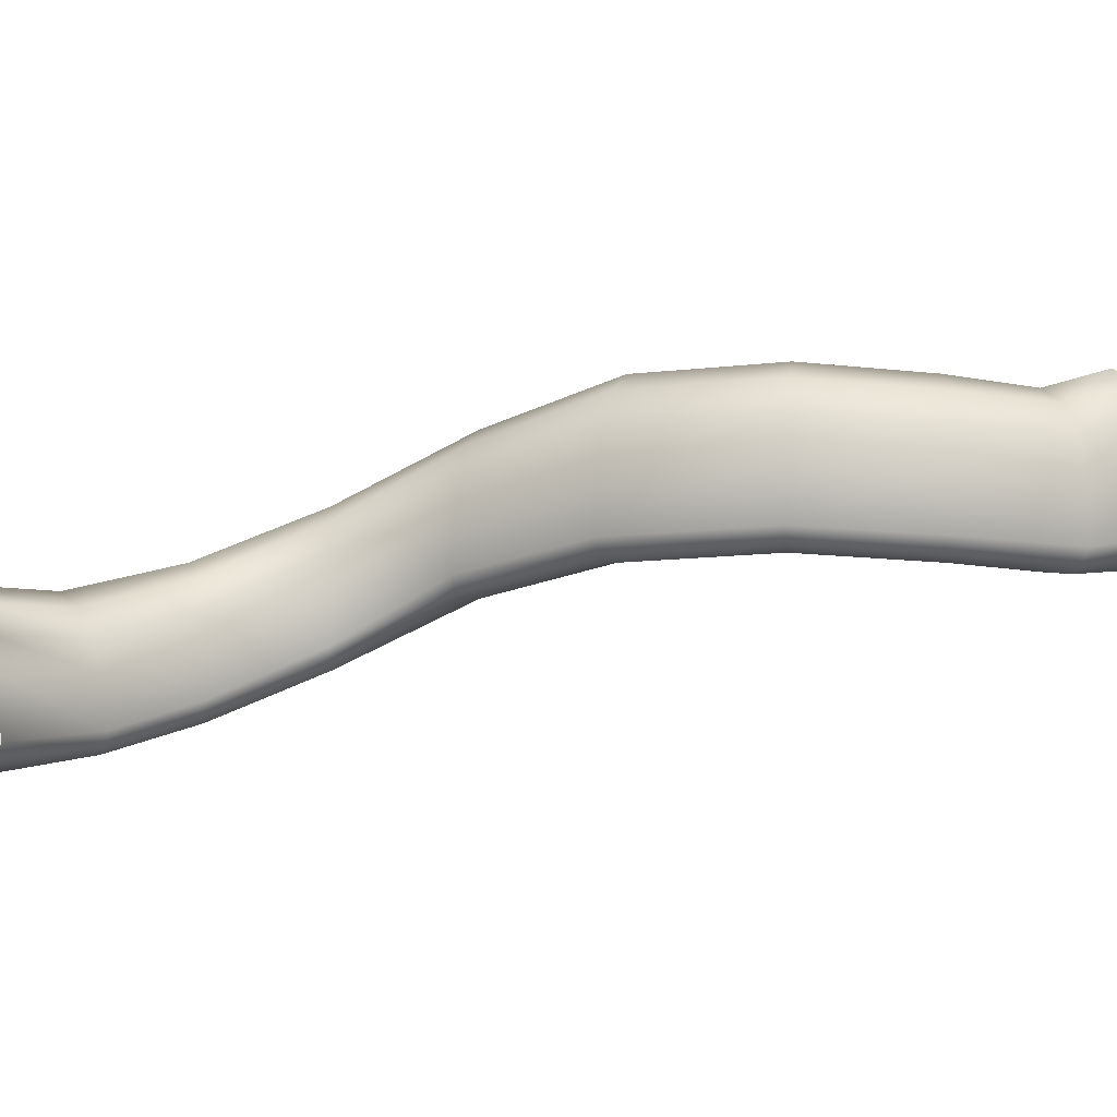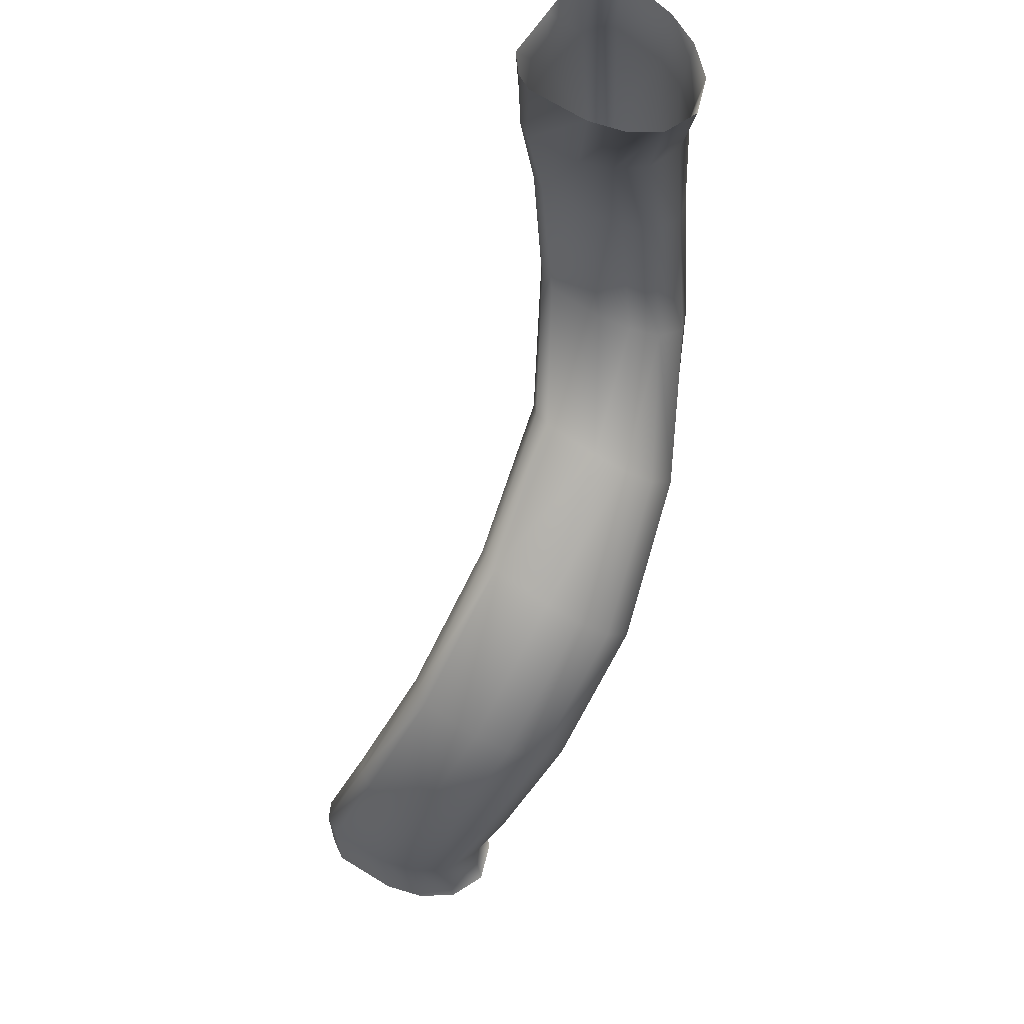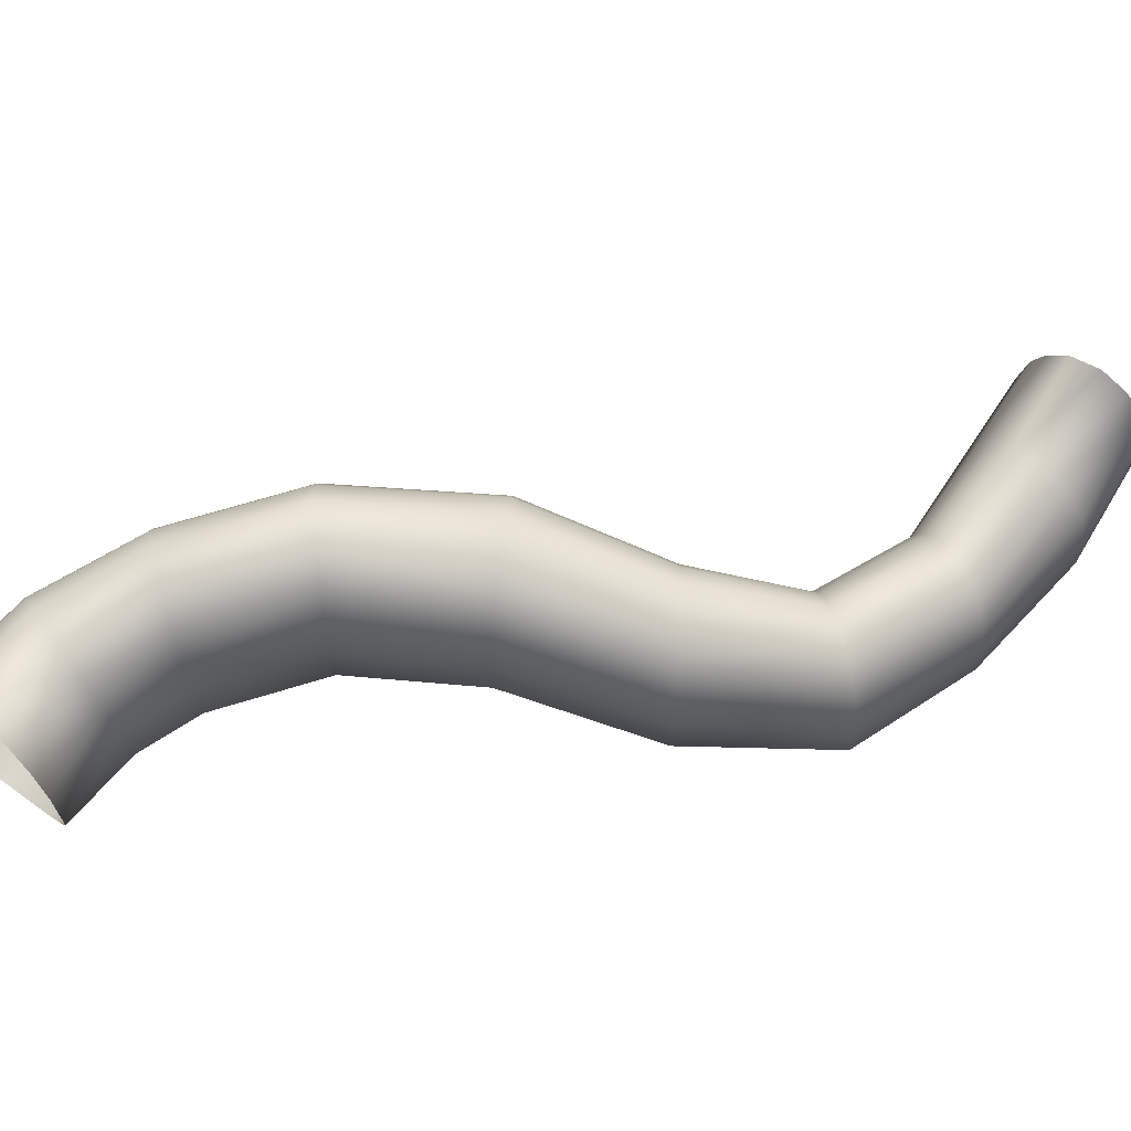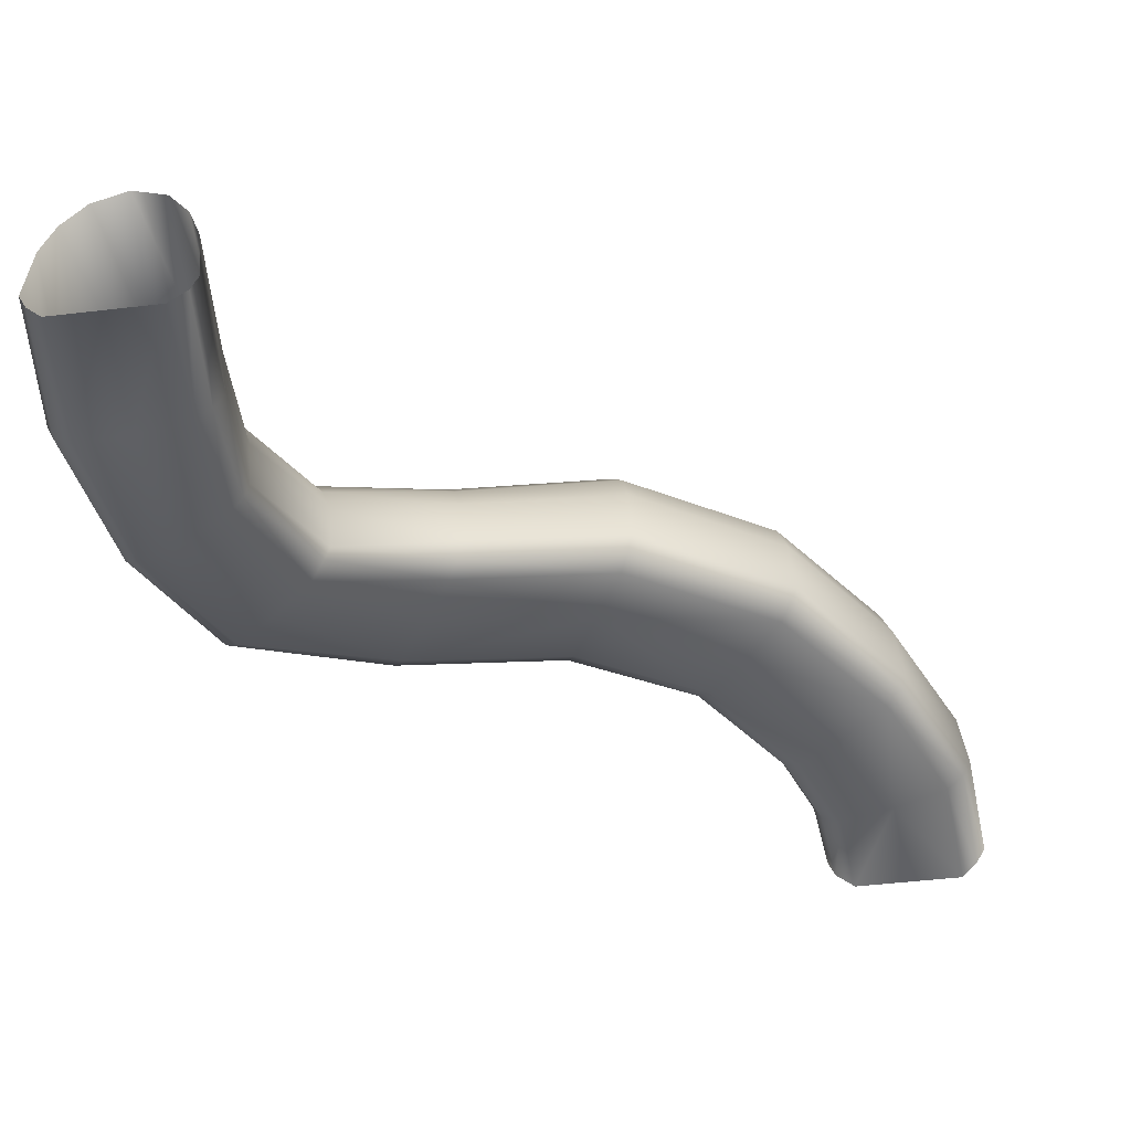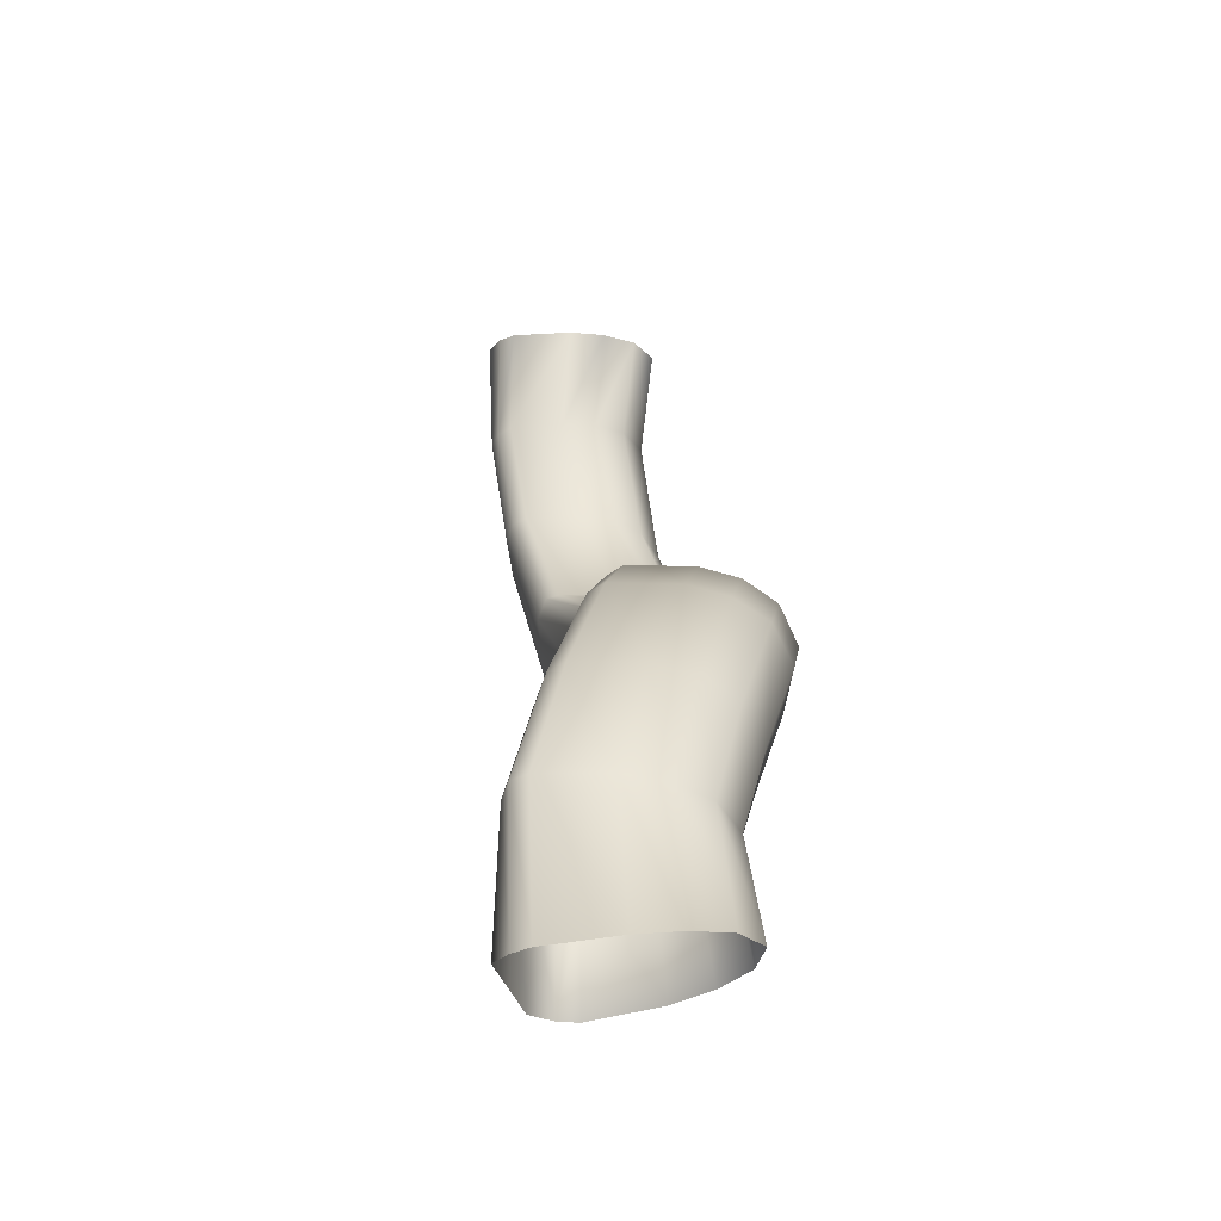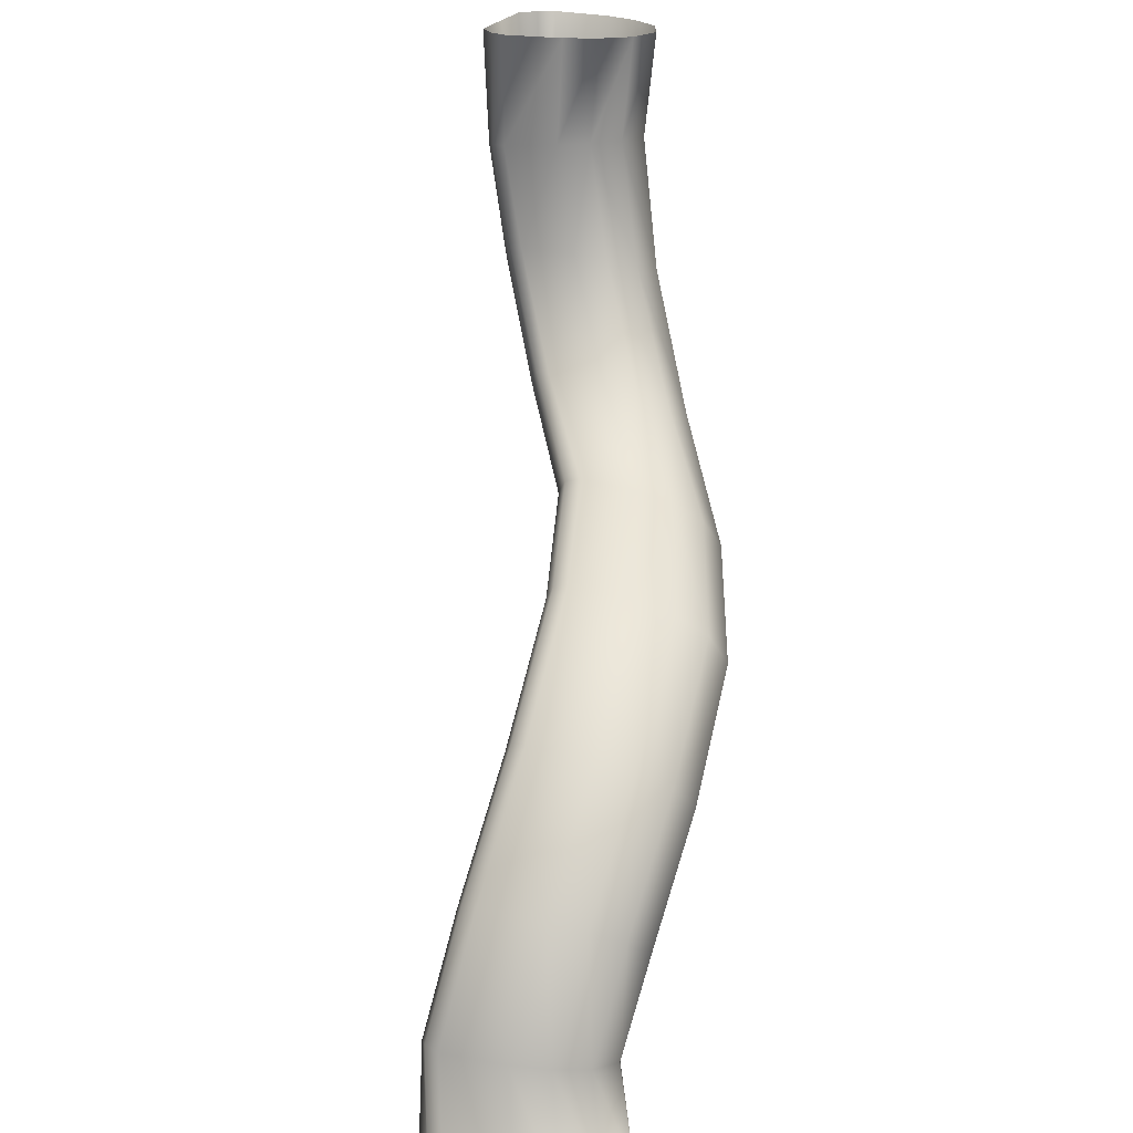
<metadata>
{"format":"obj","ext":"obj","renderer":"f3d","projection":"perspective","resolution":1024,"background":"white","views":[{"elev":5.1,"azim":48.1,"up":"+Y"},{"elev":75.9,"azim":126.3,"up":"+Z"},{"elev":73.0,"azim":-145.2,"up":"+Y"},{"elev":-49.0,"azim":6.4,"up":"+Y"},{"elev":-26.8,"azim":101.6,"up":"+Z"},{"elev":23.5,"azim":110.3,"up":"+Z"}]}
</metadata>
<code>
g CM_Tunnel_09
v -1603 25.93 5337
v -1366 51.19 5191
v -1376 85.15 5178
v -1612 58.71 5321
v -1368 207.9 5187
v -1605 182.3 5332
v -1350 277.7 5208
v -1592 252.6 5357
v -1317 335.5 5246
v -1568 310.8 5401
v -1268 362.8 5304
v -1531 338.2 5469
v -1218 335.5 5362
v -1495 310.7 5536
v -1188 276.7 5399
v -1472 251.5 5579
v -1170 204.4 5420
v -1459 178.2 5604
v -1453 49.08 5617
v -1161 76.92 5432
v -1478 -3.84 5570
v -1463 16.63 5604
v -1174 43.69 5421
v -1196 23.77 5391
v -1533 -8.189 5469
v -1269 19.04 5305
v -1342 27.6 5218
v -1342 27.6 5218
v -1587 0.7459 5368
v -1533 -8.189 5469
v -2251 -315.7 5955
v -2146 -228.1 5675
v -2173 -205.9 5655
v -2278 -293.9 5942
v -2183 -175.1 5646
v -2175 -62.75 5656
v -2283 -156.6 5948
v -2291 -264.4 5938
v -2156 0.9423 5673
v -2262 -95.57 5961
v -2123 53.56 5703
v -2226 -45.38 5983
v -2071 77.97 5747
v -2170 -22.49 6013
v -2113 -47.53 6040
v -2019 52.48 5790
v -2078 -99.59 6055
v -1987 -1.328 5816
v -1968 -65.47 5830
v -2057 -161.4 6062
v -1957 -177.4 5836
v -2045 -269.1 6062
v -2055 -296.9 6057
v -1967 -207.6 5834
v -1993 -229.7 5804
v -2084 -318.9 6040
v -2084 -318.9 6040
v -1993 -229.7 5804
v -2070 -235.5 5740
v -2070 -235.5 5740
v -2168 -324 5997
v -2084 -318.9 6040
v -2288 -355.2 6242
v -2323 -333.6 6239
v -2304 -332.9 6491
v -2275 -362.6 6492
v -2336 -304.9 6241
v -2326 -197.1 6251
v -2310 -181.8 6491
v -2320 -299.7 6491
v -2303 -135.8 6259
v -2286 -114.8 6492
v -2259 -84.78 6269
v -2244 -59.28 6493
v -2192 -60.56 6279
v -2179 -33.12 6494
v -2124 -84.16 6284
v -2114 -59.28 6495
v -2080 -135.2 6285
v -2073 -115.4 6495
v -2055 -196.4 6282
v -2050 -182.4 6496
v -2041 -303.5 6274
v -2038 -299.7 6496
v -2050 -331.9 6496
v -2059 -334.2 6271
v -2087 -354.2 6265
v -2083 -362.6 6495
v -2083 -362.6 6495
v -2087 -354.2 6265
v -2187 -361.3 6253
v -2179 -362.6 6494
v -1921 -35.17 5434
v -1913 -66.47 5445
v -1893 -89.89 5477
v -1836 -96.54 5570
v -1533 -8.189 5469
v -1533 -8.189 5469
v -1587 0.7459 5368
v -1893 -89.89 5477
v -1914 81.63 5444
v -1900 148 5467
v -1875 203.1 5507
v -1836 229 5570
v -1797 203.1 5632
v -1772 147.5 5671
v -1758 81.04 5694
v -1751 -35.2 5706
v -1758 -69.33 5693
v -1463 16.63 5604
v -1478 -3.84 5570
v -1778 -89.89 5663
v -2323 -333.6 6239
v -2278 -293.9 5942
v -2187 -361.3 6253
v -2168 -324 5997
v -2251 -315.7 5955
v -2288 -355.2 6242
v -2059 -334.2 6271
v -2055 -296.9 6057
v -2084 -318.9 6040
v -2087 -354.2 6265
v -1893 -89.89 5477
v -1913 -66.47 5445
v -2173 -205.9 5655
v -2146 -228.1 5675
v -1993 -229.7 5804
v -1778 -89.89 5663
v -1836 -96.54 5570
v -2070 -235.5 5740
v -1921 -35.17 5434
v -1914 81.63 5444
v -2175 -62.75 5656
v -2183 -175.1 5646
v -1900 148 5467
v -2156 0.9423 5673
v -1875 203.1 5507
v -2123 53.56 5703
v -1836 229 5570
v -2071 77.97 5747
v -1797 203.1 5632
v -2019 52.48 5790
v -1772 147.5 5671
v -1987 -1.328 5816
v -1758 81.04 5694
v -1968 -65.47 5830
v -1751 -35.2 5706
v -1957 -177.4 5836
v -1758 -69.33 5693
v -1967 -207.6 5834
v -1587 0.7459 5368
v -1342 27.6 5218
v -1366 51.19 5191
v -1603 25.93 5337
v -1913 -66.47 5445
v -1893 -89.89 5477
v -1587 0.7459 5368
v -1603 25.93 5337
v -2173 -205.9 5655
v -2288 -355.2 6242
v -2251 -315.7 5955
v -2278 -293.9 5942
v -2323 -333.6 6239
v -2173 -205.9 5655
v -1913 -66.47 5445
v -2304 -332.9 6491
v -1174 43.69 5421
v -1463 16.63 5604
v -1758 -69.33 5693
v -1967 -207.6 5834
v -2055 -296.9 6057
v -2059 -334.2 6271
v -1778 -89.89 5663
v -1993 -229.7 5804
v -1967 -207.6 5834
v -1758 -69.33 5693
v -2050 -331.9 6496
v -1533 -8.189 5469
v -1478 -3.84 5570
v -1196 23.77 5391
v -1196 23.77 5391
v -1778 -89.89 5663
v -1478 -3.84 5570
v -2146 -228.1 5675
v -2251 -315.7 5955
v -2087 -354.2 6265
v -2084 -318.9 6040
v -1893 -89.89 5477
v -2146 -228.1 5675
v -2070 -235.5 5740
v -2070 -235.5 5740
v -1836 -96.54 5570
v -1893 -89.89 5477
v -2288 -355.2 6242
v -2275 -362.6 6492
v -1094 -0.6214 5096
v -1180 7.55 5025
v -1342 27.6 5218
v -1269 19.04 5305
v -1094 -0.6214 5096
v -1004 -26.63 4919
v -1110 -18.59 4883
v -1110 -18.59 4883
v -1180 7.55 5025
v -1094 -0.6214 5096
v -1342 27.6 5218
v -1180 7.55 5025
v -1209 29.54 5004
v -1366 51.19 5191
v -1180 7.55 5025
v -1110 -18.59 4883
v -1145 2.872 4875
v -1209 29.54 5004
v -1366 51.19 5191
v -1209 29.54 5004
v -1220 64.7 4991
v -1376 85.15 5178
v -1145 2.872 4875
v -1160 38.42 4866
v -1211 186.6 4998
v -1368 207.9 5187
v -1148 160.1 4870
v -1189 255.9 5016
v -1350 277.7 5208
v -1122 229.2 4879
v -1151 313.3 5047
v -1317 335.5 5246
v -1075 286.5 4894
v -1093 340.4 5096
v -1268 362.8 5304
v -1003 313.5 4918
v -1035 313.3 5144
v -1218 335.5 5362
v -932.1 286.4 4943
v -998.3 255 5175
v -1188 276.7 5399
v -887.5 228.3 4958
v -977.6 183.6 5192
v -1170 204.4 5420
v -861.9 157.3 4967
v -966.6 57.88 5202
v -1161 76.92 5432
v -848.3 32.07 4972
v -981.6 23.86 5194
v -1174 43.69 5421
v -865.4 -2.208 4970
v -981.6 23.86 5194
v -1007 4.491 5168
v -1196 23.77 5391
v -1174 43.69 5421
v -865.4 -2.208 4970
v -897.9 -21.39 4955
v -1007 4.491 5168
v -981.6 23.86 5194
v -1007 4.491 5168
v -1094 -0.6214 5096
v -1269 19.04 5305
v -1269 19.04 5305
v -1196 23.77 5391
v -1007 4.491 5168
v -1007 4.491 5168
v -897.9 -21.39 4955
v -1004 -26.63 4919
v -1094 -0.6214 5096
v -1125 9.99 4695
v -1139 46.35 4695
v -1125 178.9 4708
v -1099 254.7 4718
v -1053 318 4729
v -979.8 347.6 4735
v -906.7 318 4732
v -858.7 255.3 4722
v -831.9 179.6 4713
v -820.3 46.35 4701
v -840.7 8.919 4700
v -840.7 8.919 4700
v -873 -24.33 4700
v -897.9 -21.39 4955
v -865.4 -2.208 4970
v -873 -24.33 4700
v -981 -24.33 4698
v -1004 -26.63 4919
v -897.9 -21.39 4955
v -873 -24.33 4700
v -1089 -24.33 4696
v -1110 -18.59 4883
v -1110 -18.59 4883
v -1089 -24.33 4696
v -1125 9.99 4695
v -1125 9.99 4695
v -1145 2.872 4875
v -1110 -18.59 4883
f 28 29 30
f 81 82 80
f 82 81 83
f 52 83 81
f 83 52 171
f 170 171 52
f 171 172 83
f 84 83 172
f 83 84 82
f 172 177 84
f 52 51 170
f 51 52 50
f 81 50 52
f 50 81 79
f 80 79 81
f 79 80 78
f 50 49 51
f 49 50 47
f 79 47 50
f 47 79 45
f 77 45 79
f 45 77 44
f 75 44 77
f 44 75 42
f 73 42 75
f 42 73 40
f 71 40 73
f 40 71 37
f 68 37 71
f 37 68 38
f 67 38 68
f 38 67 113
f 70 113 67
f 113 70 166
f 69 70 67
f 67 68 69
f 72 69 68
f 68 71 72
f 73 72 71
f 72 73 74
f 75 74 73
f 74 75 76
f 77 76 75
f 76 77 78
f 79 78 77
f 113 114 38
f 35 38 114
f 38 35 37
f 36 37 35
f 37 36 40
f 39 40 36
f 40 39 42
f 41 42 39
f 42 41 44
f 43 44 41
f 44 43 45
f 46 45 43
f 45 46 47
f 48 47 46
f 47 48 49
f 114 159 35
f 275 246 274
f 243 274 246
f 274 243 273
f 240 273 243
f 273 240 272
f 237 272 240
f 272 237 271
f 234 271 237
f 271 234 270
f 231 270 234
f 270 231 269
f 228 269 231
f 269 228 268
f 225 268 228
f 268 225 267
f 222 267 225
f 267 222 266
f 219 266 222
f 216 219 222
f 219 265 266
f 265 219 218
f 214 215 216
f 218 216 215
f 216 218 219
f 241 243 246
f 243 241 240
f 238 240 241
f 240 238 237
f 235 237 238
f 237 235 234
f 232 234 235
f 234 232 231
f 229 231 232
f 231 229 228
f 226 228 229
f 228 226 225
f 223 225 226
f 225 223 222
f 220 222 223
f 222 220 216
f 217 216 220
f 216 217 214
f 223 226 227
f 229 227 226
f 227 229 230
f 233 230 229
f 227 224 223
f 221 223 224
f 223 221 220
f 217 220 221
f 246 244 241
f 242 241 244
f 241 242 238
f 239 238 242
f 238 239 235
f 236 235 239
f 235 236 232
f 233 232 236
f 232 233 229
f 244 245 242
f 19 20 167
f 20 19 17
f 18 17 19
f 17 18 15
f 16 15 18
f 15 16 13
f 14 13 16
f 13 14 11
f 12 11 14
f 11 12 10
f 104 10 12
f 10 104 103
f 167 168 19
f 105 14 106
f 14 105 12
f 104 12 105
f 14 16 106
f 18 106 16
f 106 18 107
f 19 107 18
f 107 19 108
f 168 108 19
f 108 168 169
f 94 1 93
f 4 93 1
f 93 4 101
f 6 101 4
f 101 6 102
f 8 102 6
f 102 8 103
f 10 103 8
f 3 1 2
f 1 3 4
f 5 4 3
f 4 5 6
f 7 6 5
f 6 7 8
f 9 8 7
f 8 9 10
f 11 10 9
f 115 117 118
f 117 115 116
f 186 116 115
f 116 186 187
f 23 21 22
f 21 23 24
f 181 26 25
f 27 25 26
f 55 53 54
f 53 55 56
f 87 85 86
f 85 87 88
f 91 89 90
f 89 91 92
f 194 92 91
f 92 194 195
f 95 96 97
f 182 97 96
f 97 182 183
f 109 111 112
f 111 109 110
f 121 119 120
f 119 121 122
f 125 123 124
f 123 125 126
f 129 127 128
f 127 129 130
f 142 141 143
f 141 142 139
f 140 139 142
f 139 140 137
f 138 137 140
f 137 138 135
f 136 135 138
f 135 136 132
f 133 132 136
f 132 133 131
f 134 131 133
f 131 134 164
f 164 165 131
f 148 149 150
f 149 148 147
f 146 147 148
f 147 146 145
f 144 145 146
f 145 144 143
f 142 143 144
f 153 151 152
f 151 153 154
f 157 155 156
f 155 157 158
f 162 160 161
f 160 162 163
f 278 276 277
f 276 278 279
f 280 281 282
f 285 282 281
f 282 285 286
f 33 31 32
f 31 33 34
f 57 58 59
f 61 184 185
f 184 61 60
f 62 60 61
f 65 63 64
f 63 65 66
f 98 99 100
f 175 173 174
f 173 175 176
f 178 179 180
f 188 189 190
f 191 192 193
f 198 196 197
f 196 198 199
f 200 201 202
f 201 283 284
f 203 204 205
f 208 206 207
f 206 208 209
f 212 210 211
f 210 212 213
f 249 247 248
f 247 249 250
f 253 251 252
f 251 253 254
f 255 256 257
f 258 259 260
f 263 261 262
f 261 263 264
f 287 288 289
f 290 291 292

</code>
